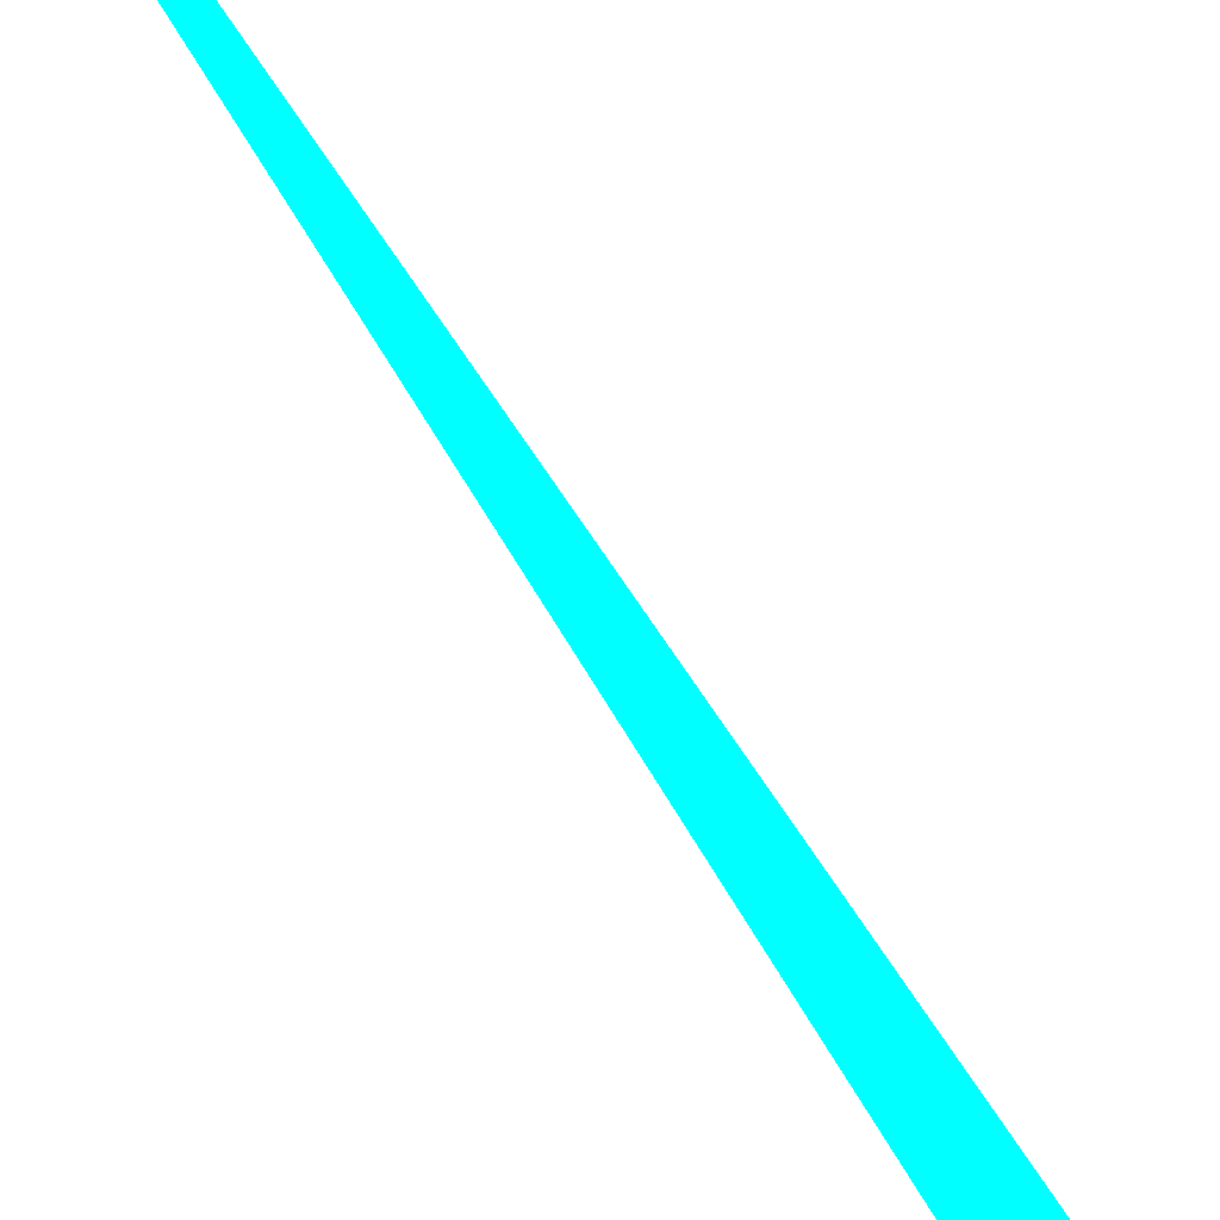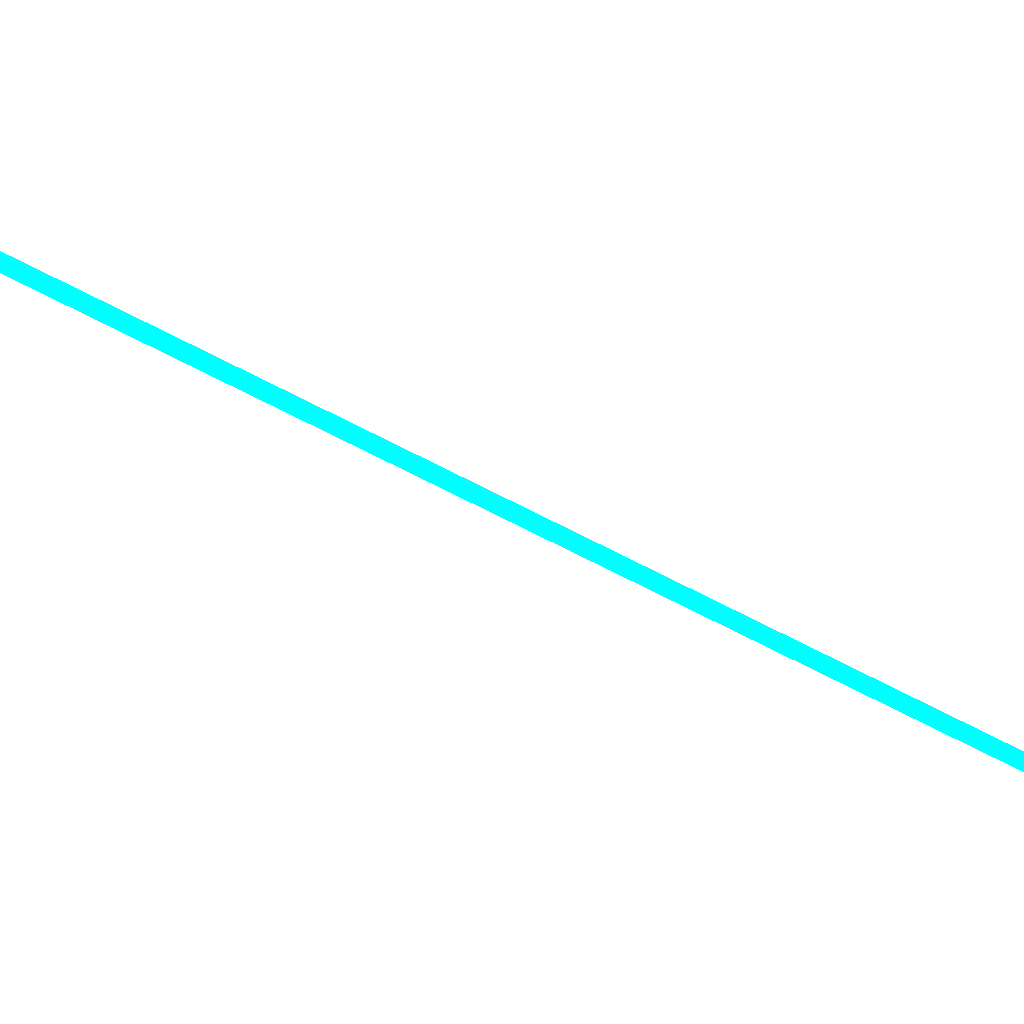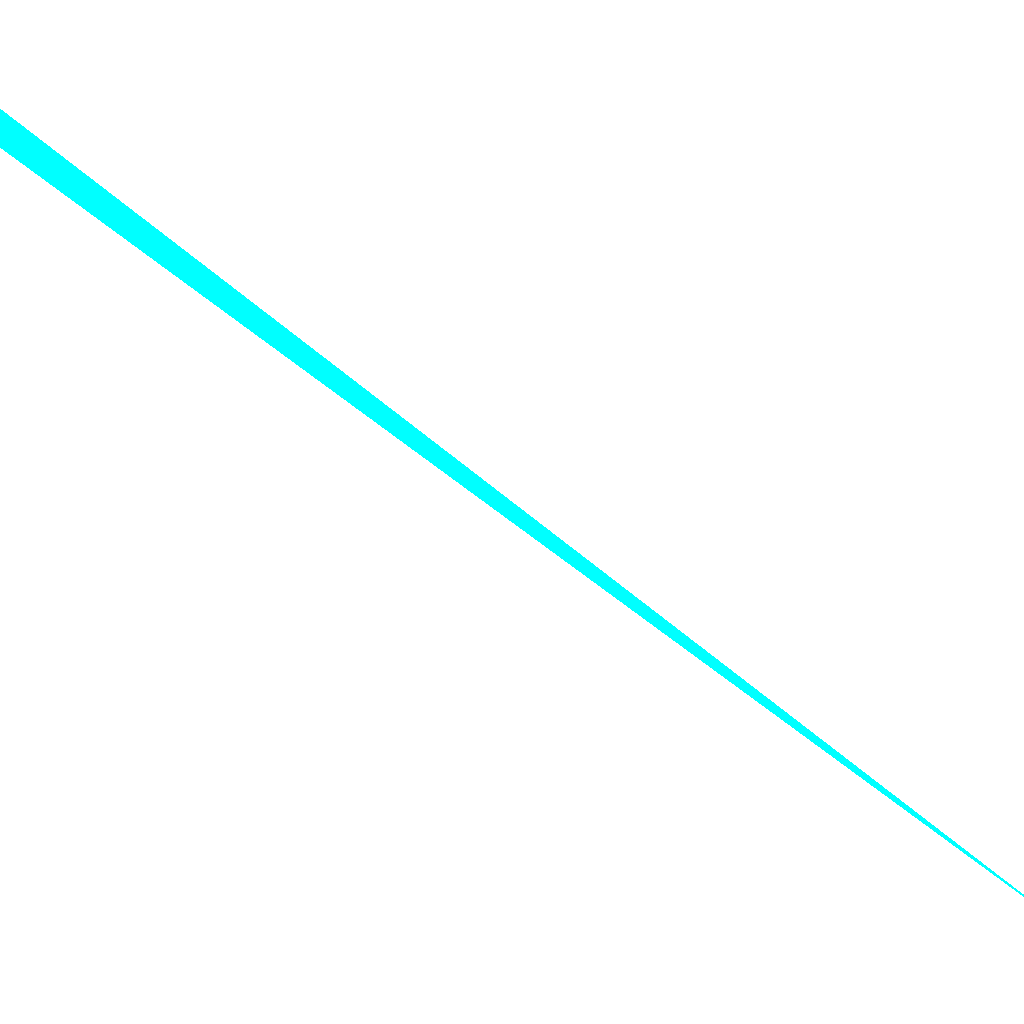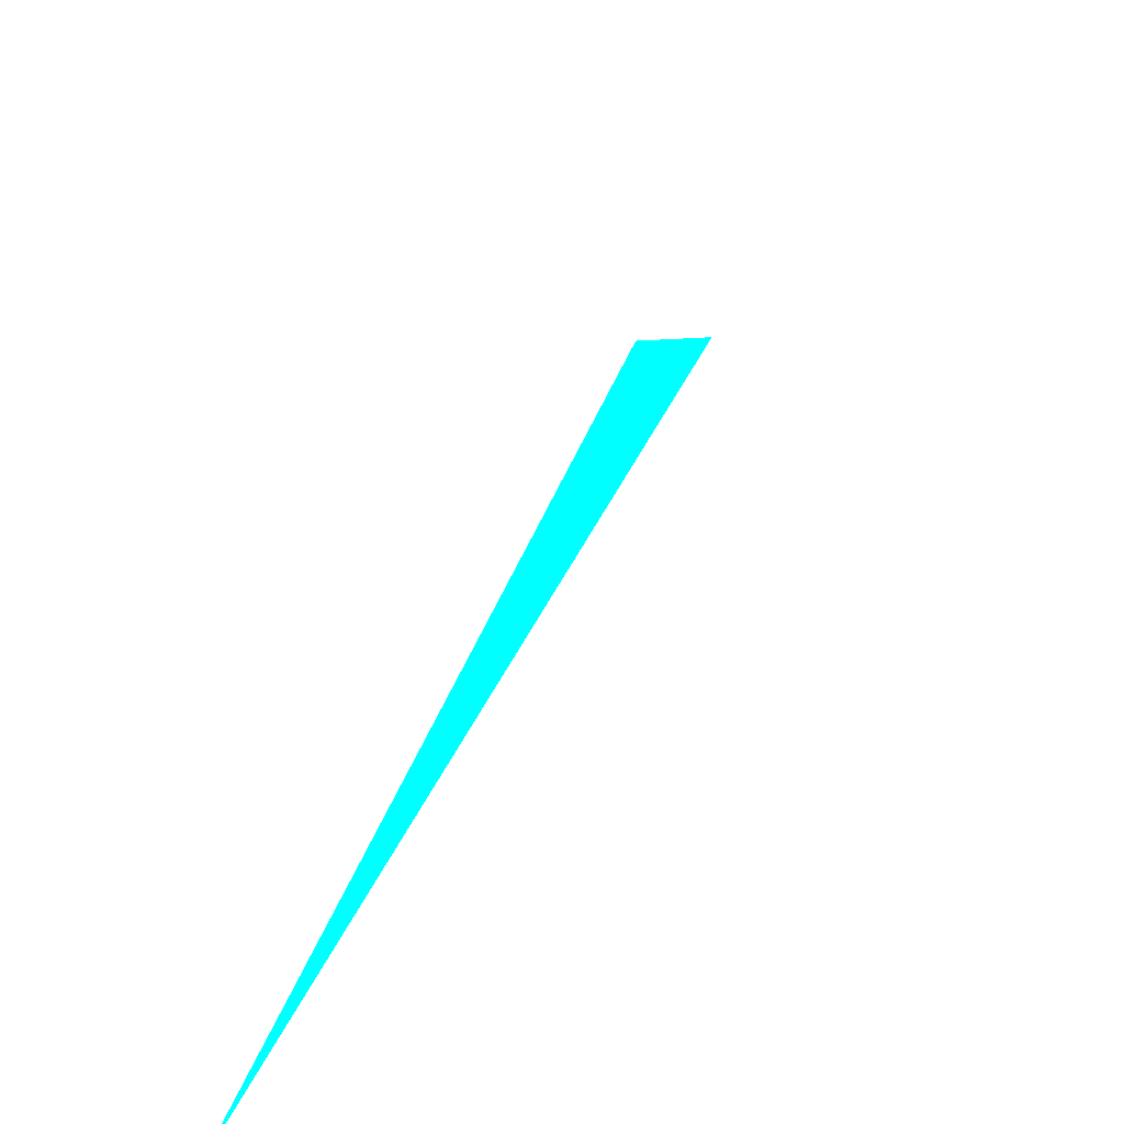
<metadata>
{"format":"obj","ext":"obj","renderer":"f3d","projection":"perspective","resolution":1024,"background":"white","views":[{"elev":-30.3,"azim":40.6,"up":"+Z"},{"elev":-11.1,"azim":81.7,"up":"+Z"},{"elev":-11.8,"azim":51.4,"up":"+Z"},{"elev":41.6,"azim":21.7,"up":"+Z"}]}
</metadata>
<code>
o geometry_0
v 6.125e+05 5.855e+06 661.1 0 1 1
v 6.125e+05 5.855e+06 661.1 0 1 1
v 6.125e+05 5.855e+06 663.4 0 1 1
v 6.125e+05 5.855e+06 663.4 0 1 1
f 3 1 4
f 3 2 1
f 1 2 4
f 3 4 2

</code>
